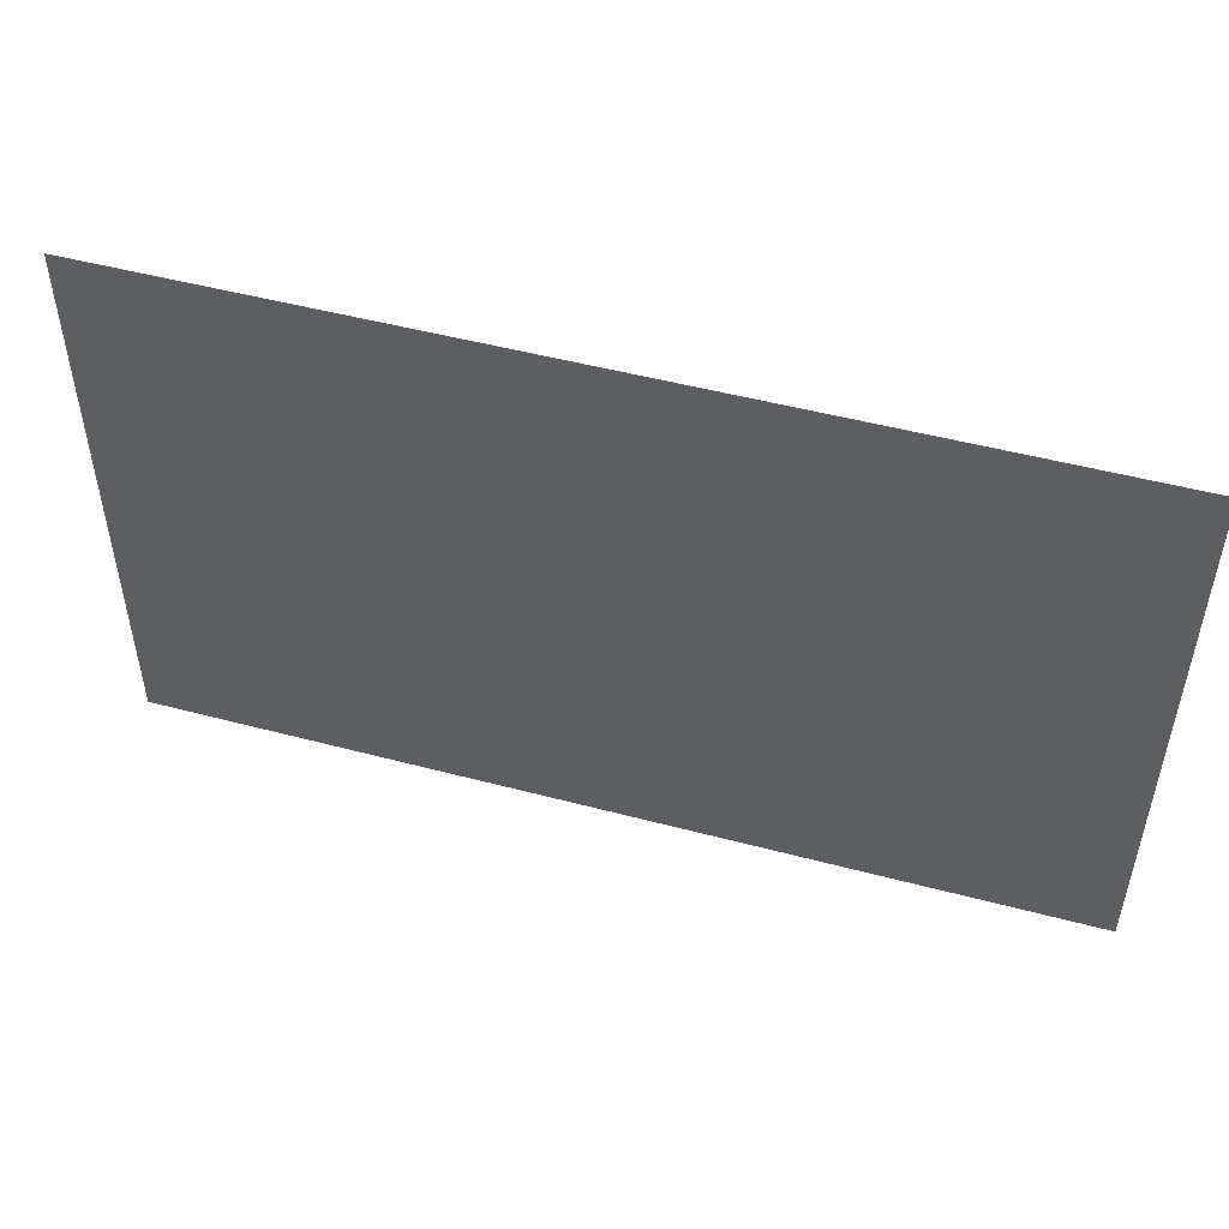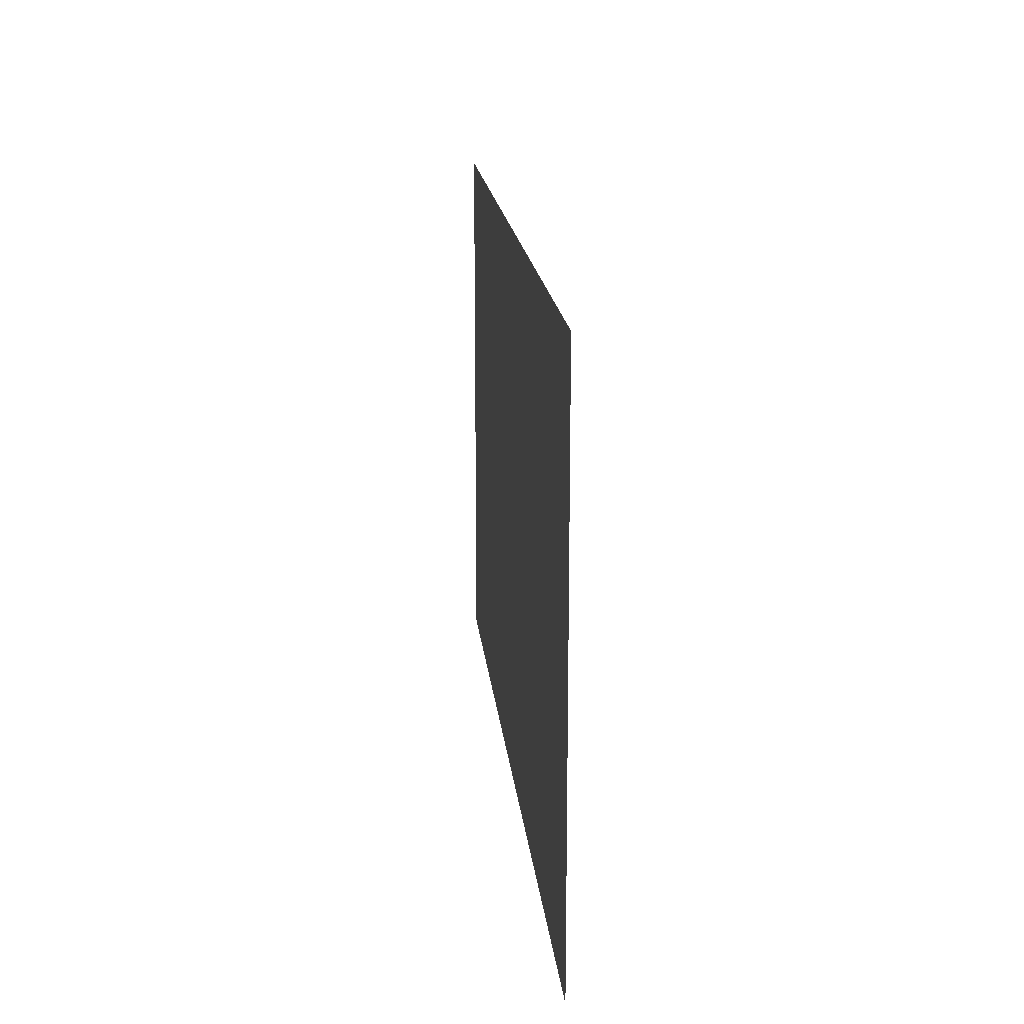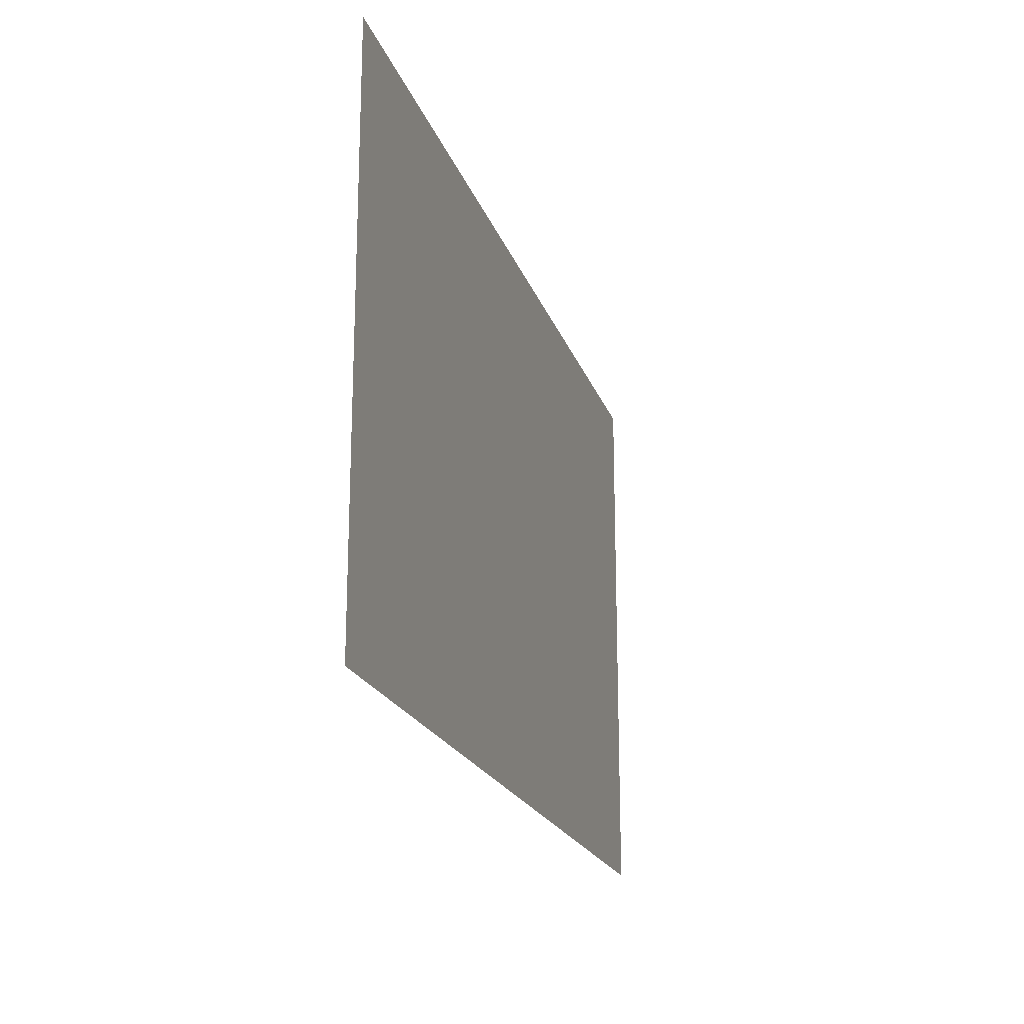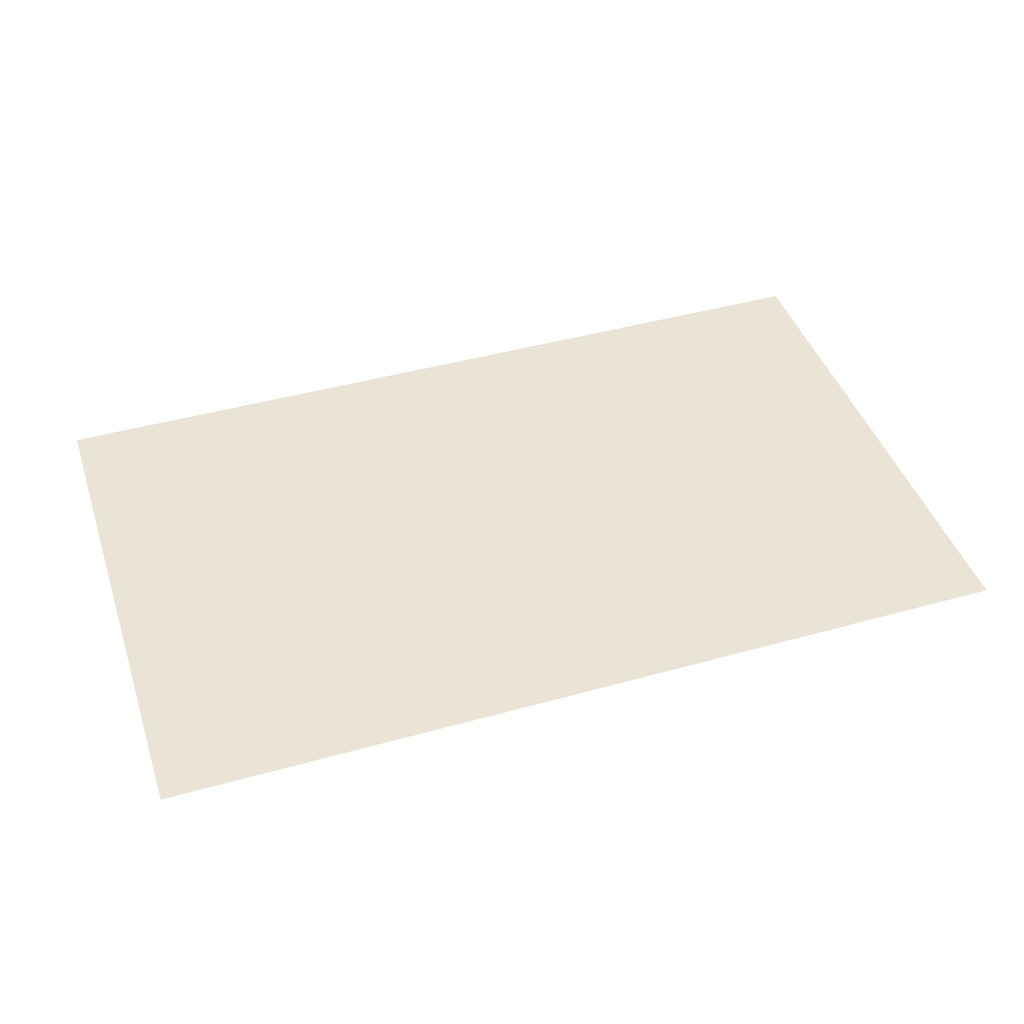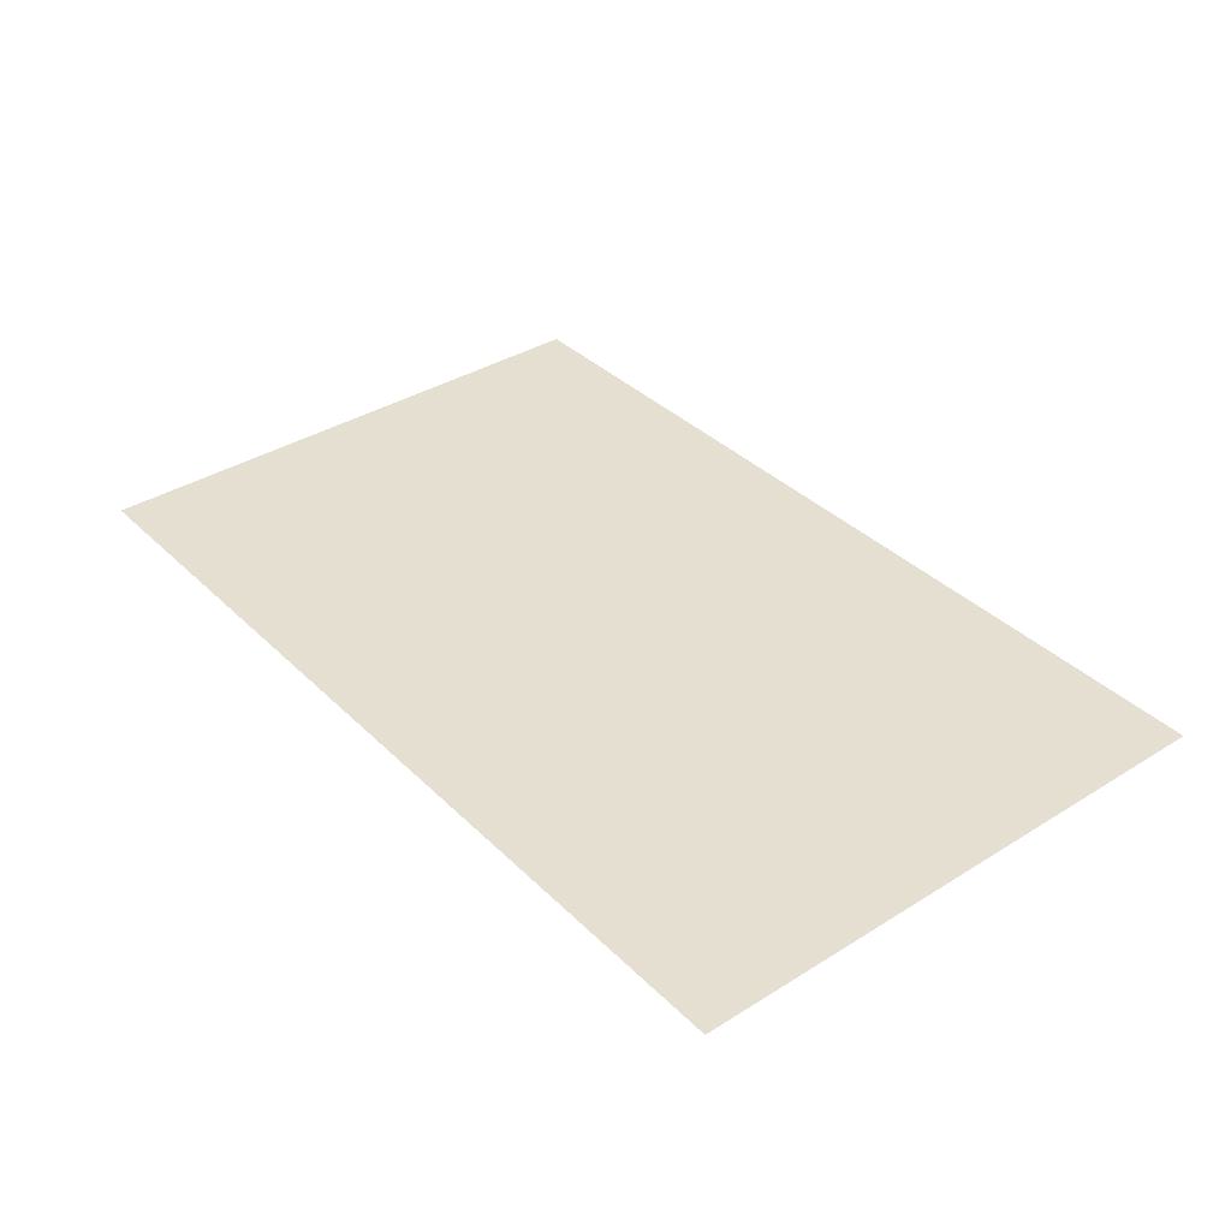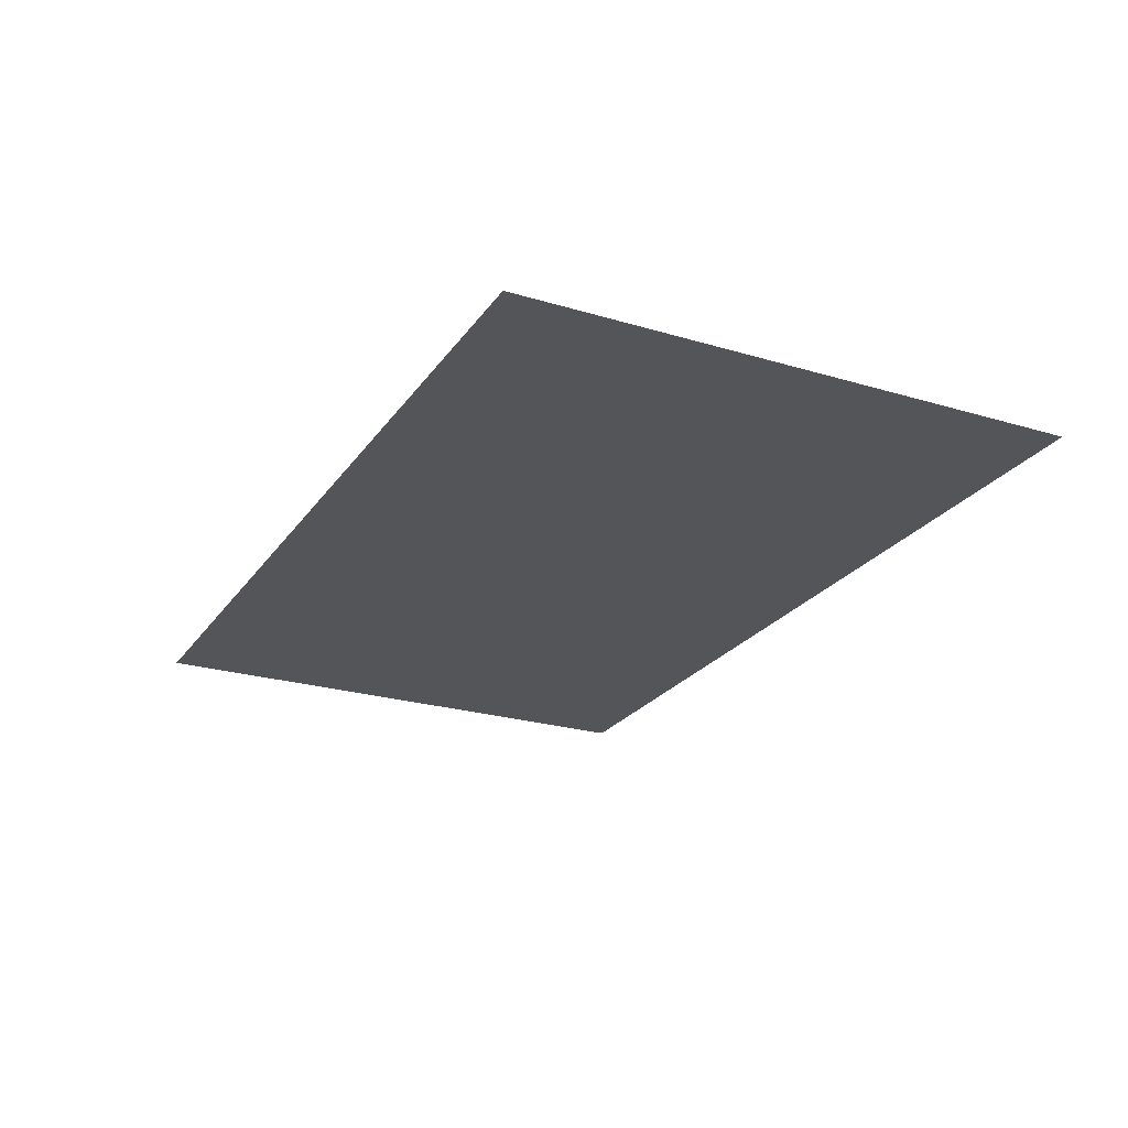
<metadata>
{"format":"obj","ext":"obj","renderer":"f3d","projection":"perspective","resolution":1024,"background":"white","views":[{"elev":50.2,"azim":-163.8,"up":"+Z"},{"elev":17.2,"azim":84.5,"up":"+Z"},{"elev":-19.9,"azim":105.8,"up":"+Z"},{"elev":43.8,"azim":-18.2,"up":"+Y"},{"elev":36.8,"azim":-128.9,"up":"+Y"},{"elev":-24.1,"azim":63.6,"up":"+Y"}]}
</metadata>
<code>
o Plane
v -1.123 0 -0.6908
v -1.123 -0 0.6908
v 1.123 -0 0.6908
v 1.123 0 -0.6908
f 1 2 3 4

</code>
